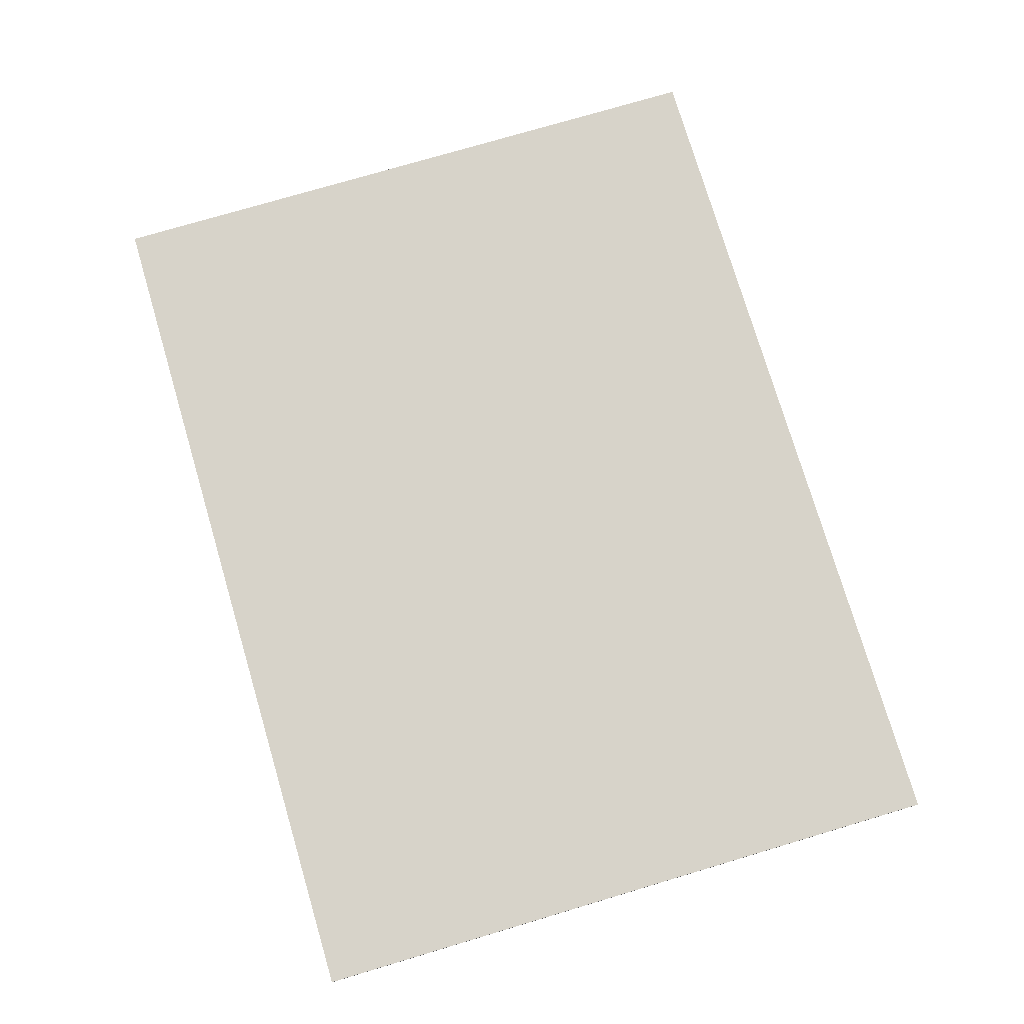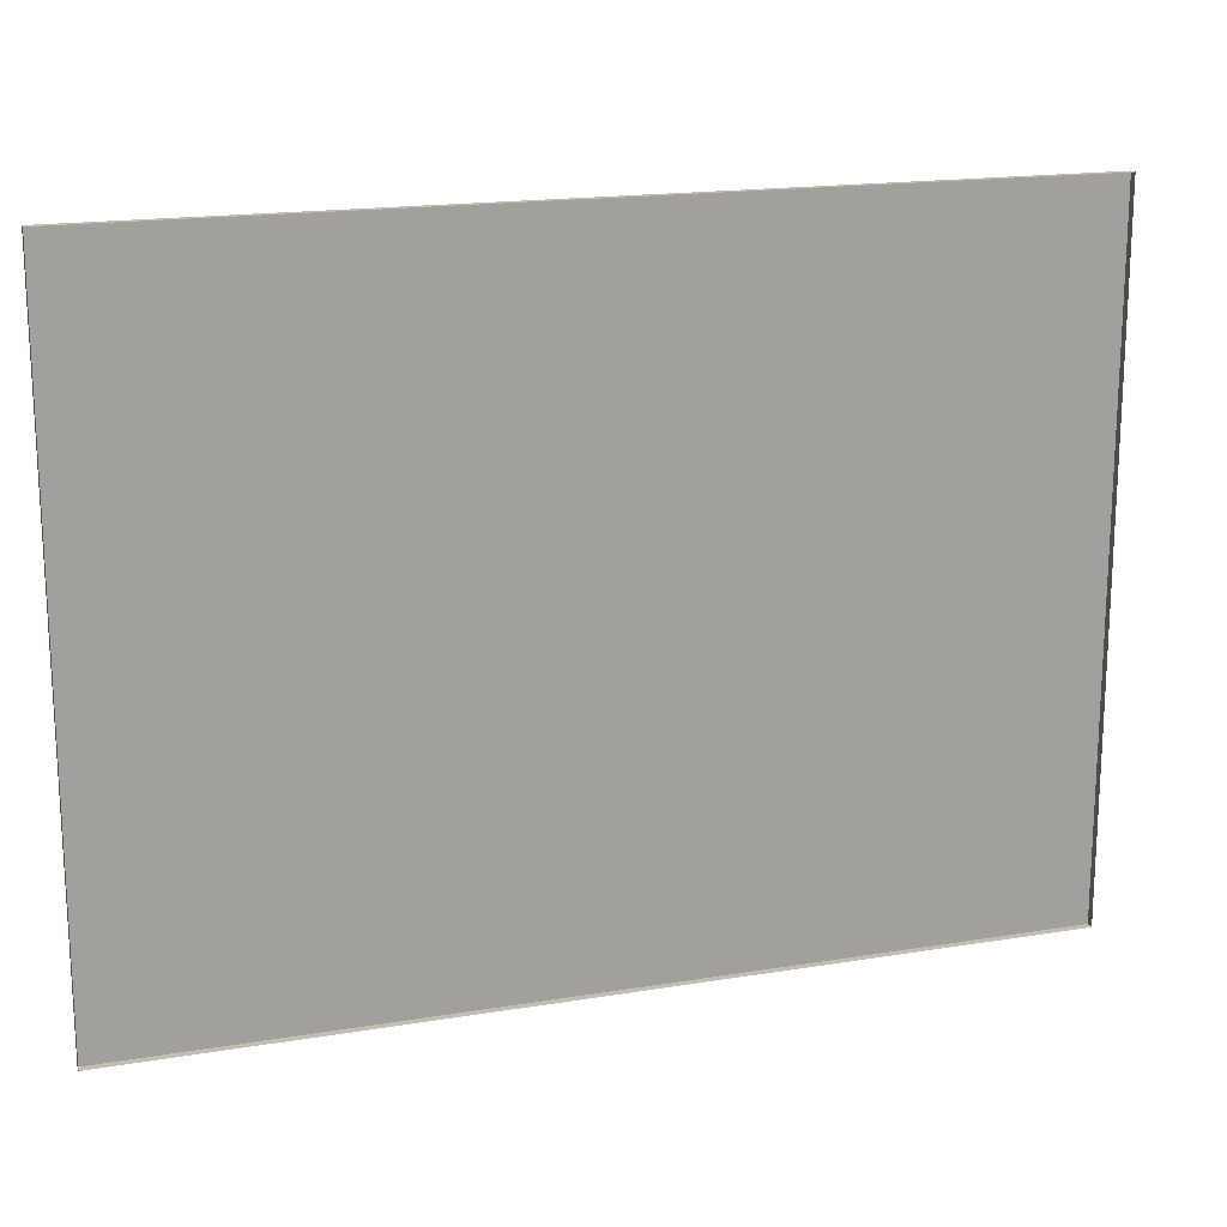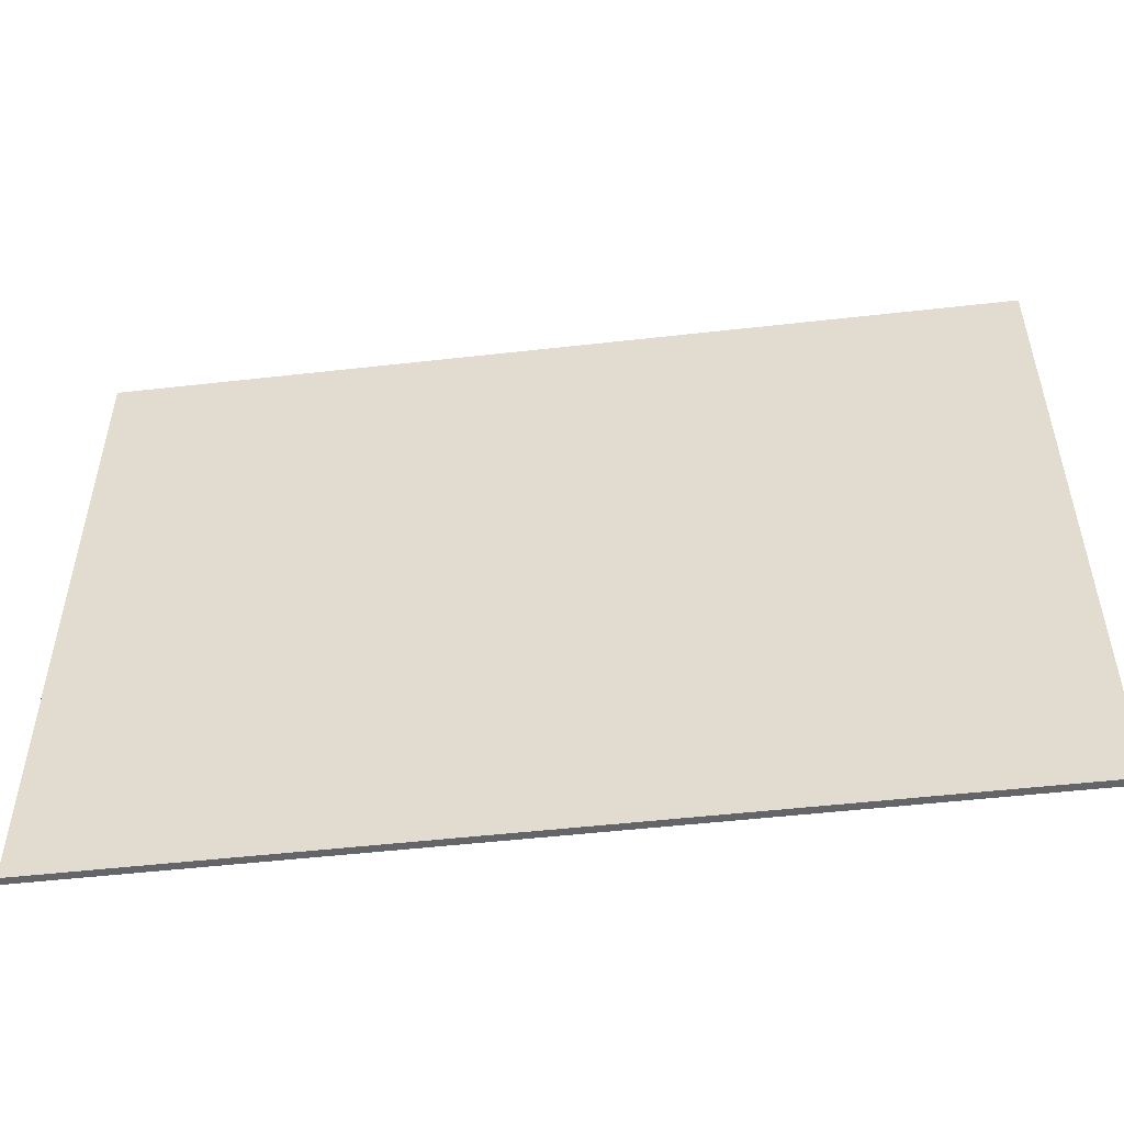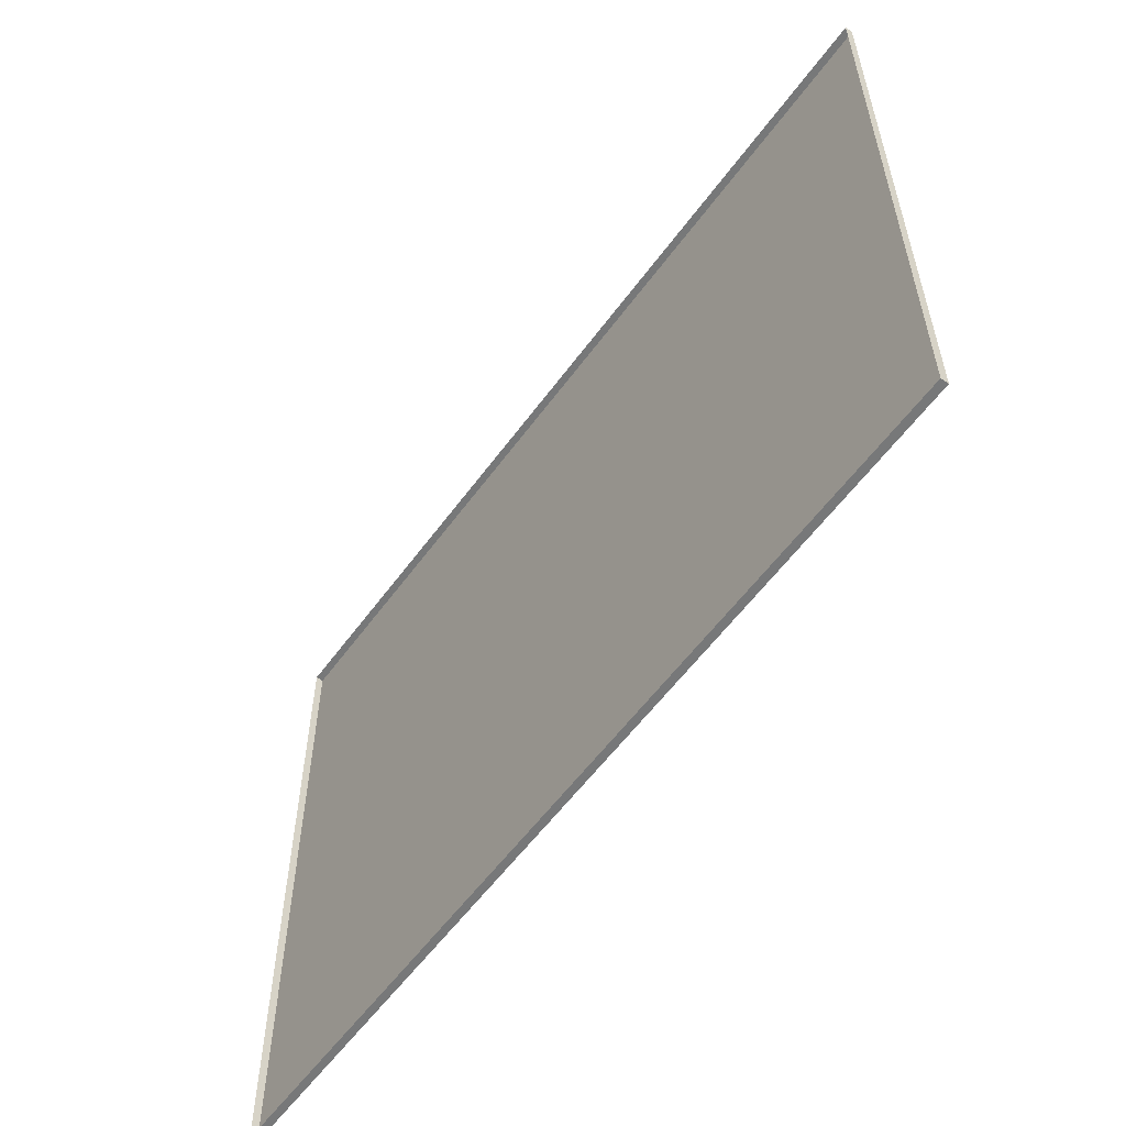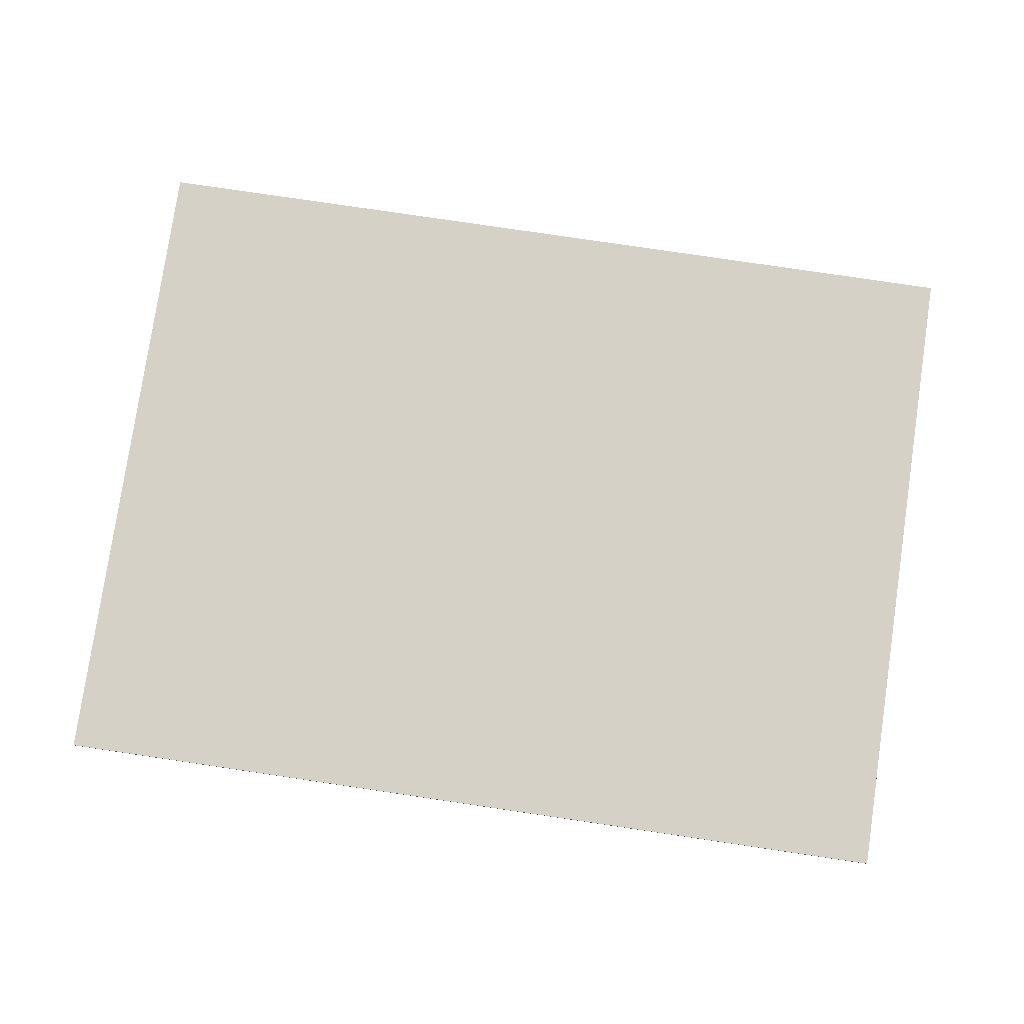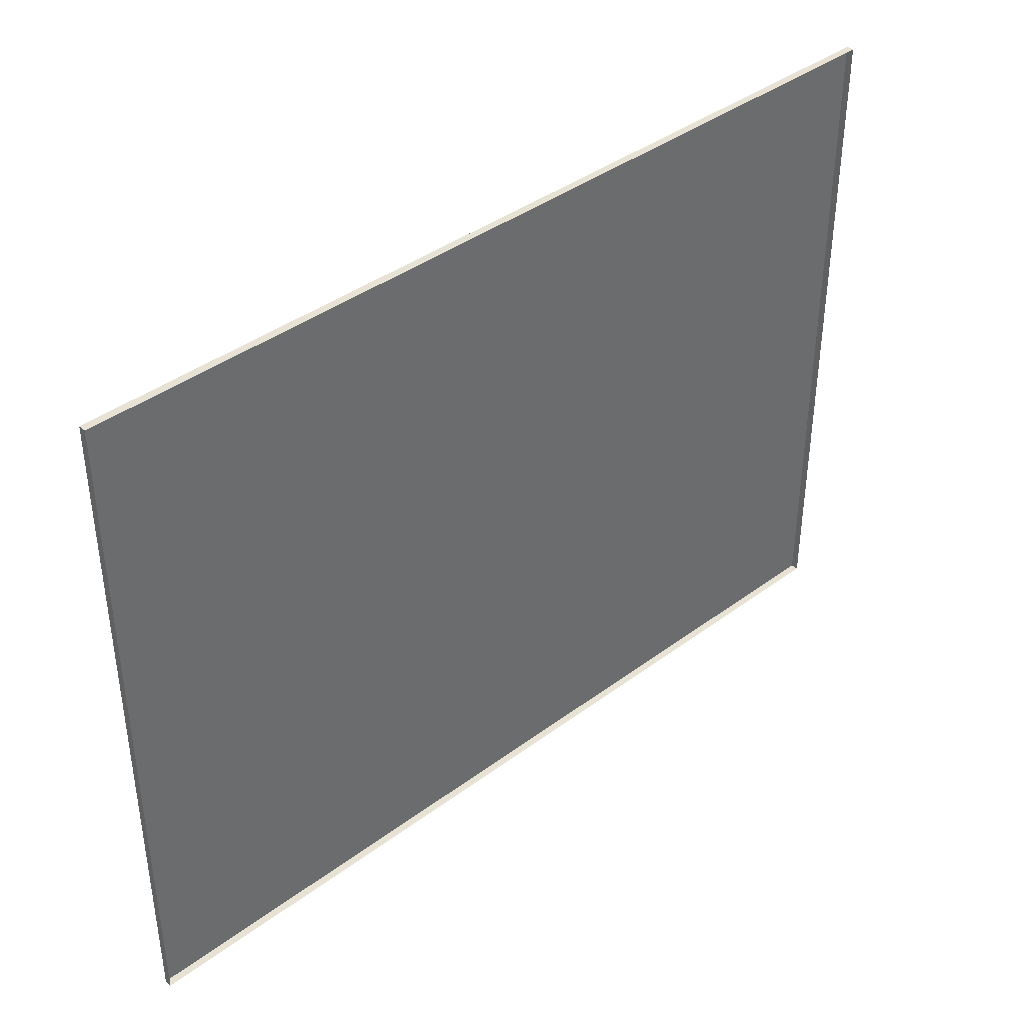
<metadata>
{"format":"obj","ext":"obj","renderer":"f3d","projection":"perspective","resolution":1024,"background":"white","views":[{"elev":76.2,"azim":-106.5,"up":"+Y"},{"elev":17.4,"azim":-18.1,"up":"+Z"},{"elev":-51.5,"azim":-173.0,"up":"+Z"},{"elev":-57.3,"azim":54.3,"up":"+Z"},{"elev":79.4,"azim":8.4,"up":"+Y"},{"elev":39.8,"azim":-42.6,"up":"+Z"}]}
</metadata>
<code>
v -5.337 2.6 -15.24
v -5.337 2.6 -6.238
v 6.663 2.6 -6.238
v 6.663 2.6 -15.24
v -5.337 2.6 -15.24
v -5.337 2.5 -15.24
v -5.337 2.5 -6.238
v -5.337 2.6 -6.238
v -5.337 2.6 -6.238
v -5.337 2.5 -6.238
v 6.663 2.5 -6.238
v 6.663 2.6 -6.238
v 6.663 2.6 -6.238
v 6.663 2.5 -6.238
v 6.663 2.5 -15.24
v 6.663 2.6 -15.24
v 6.663 2.6 -15.24
v 6.663 2.5 -15.24
v -5.337 2.5 -15.24
v -5.337 2.6 -15.24
g defaultMaterial
f 1 2 3
f 3 4 1
f 5 6 7
f 7 8 5
f 9 10 11
f 11 12 9
f 13 14 15
f 15 16 13
f 17 18 19
f 19 20 17

</code>
